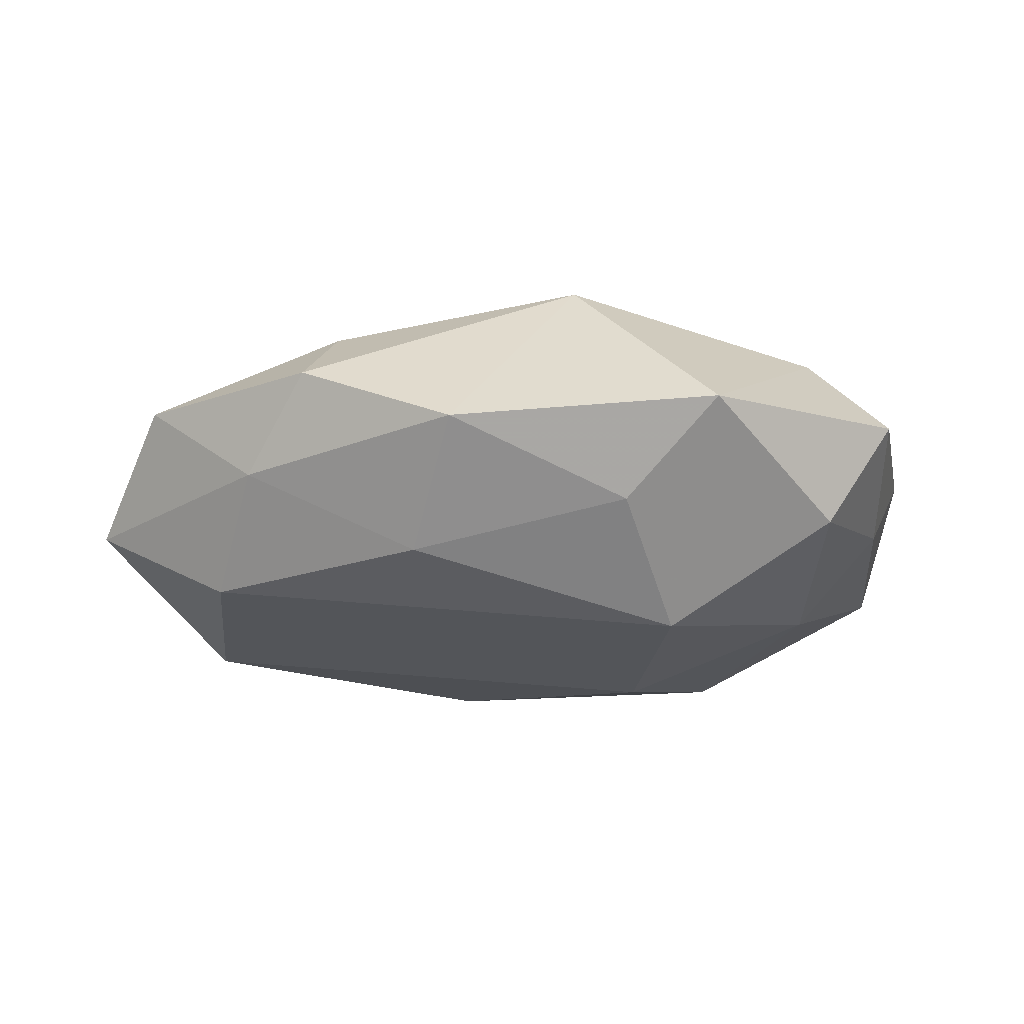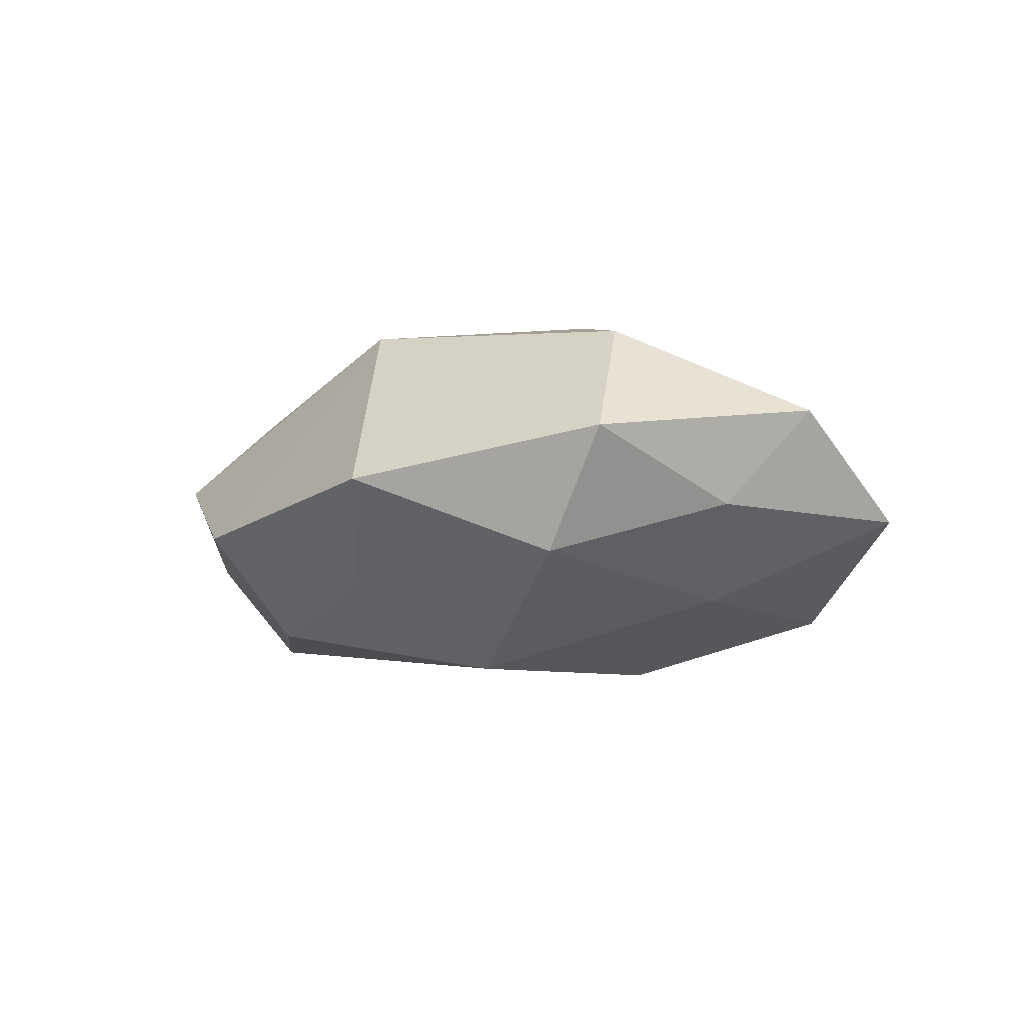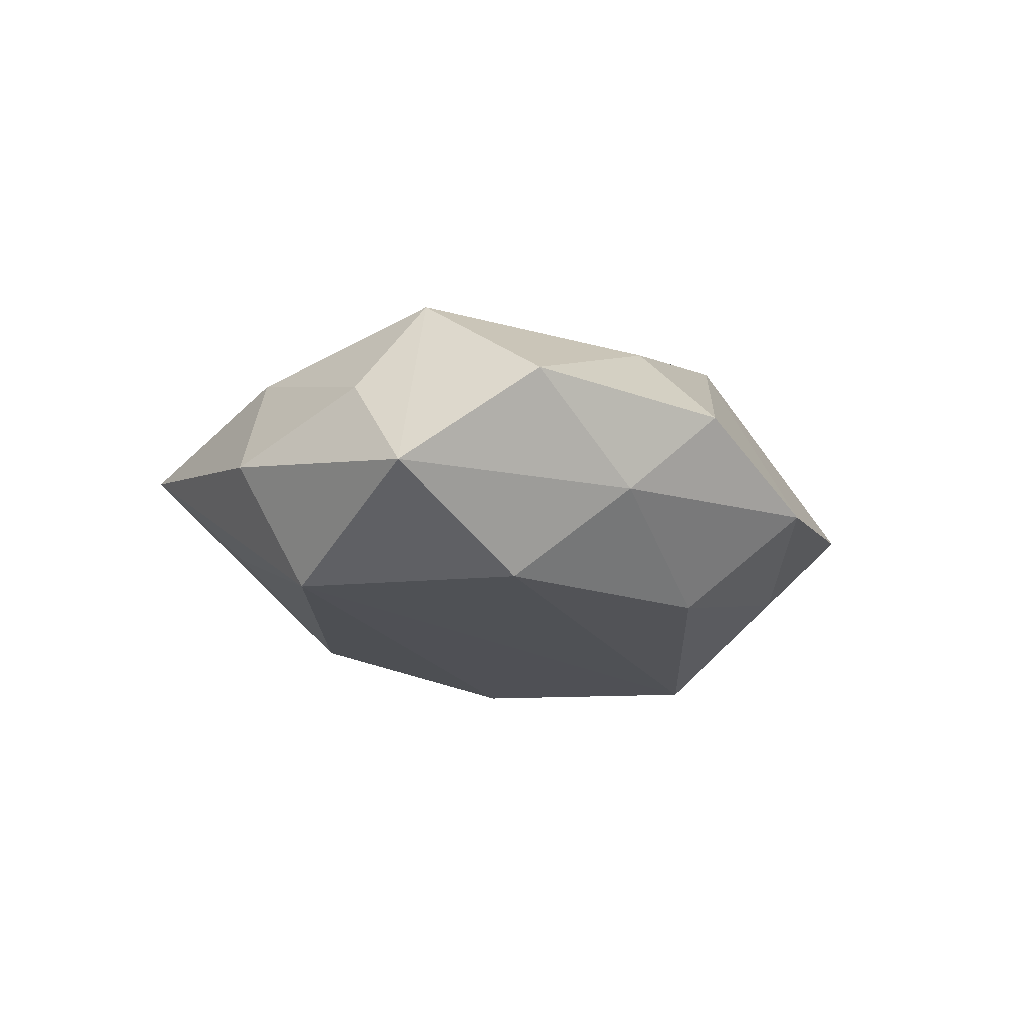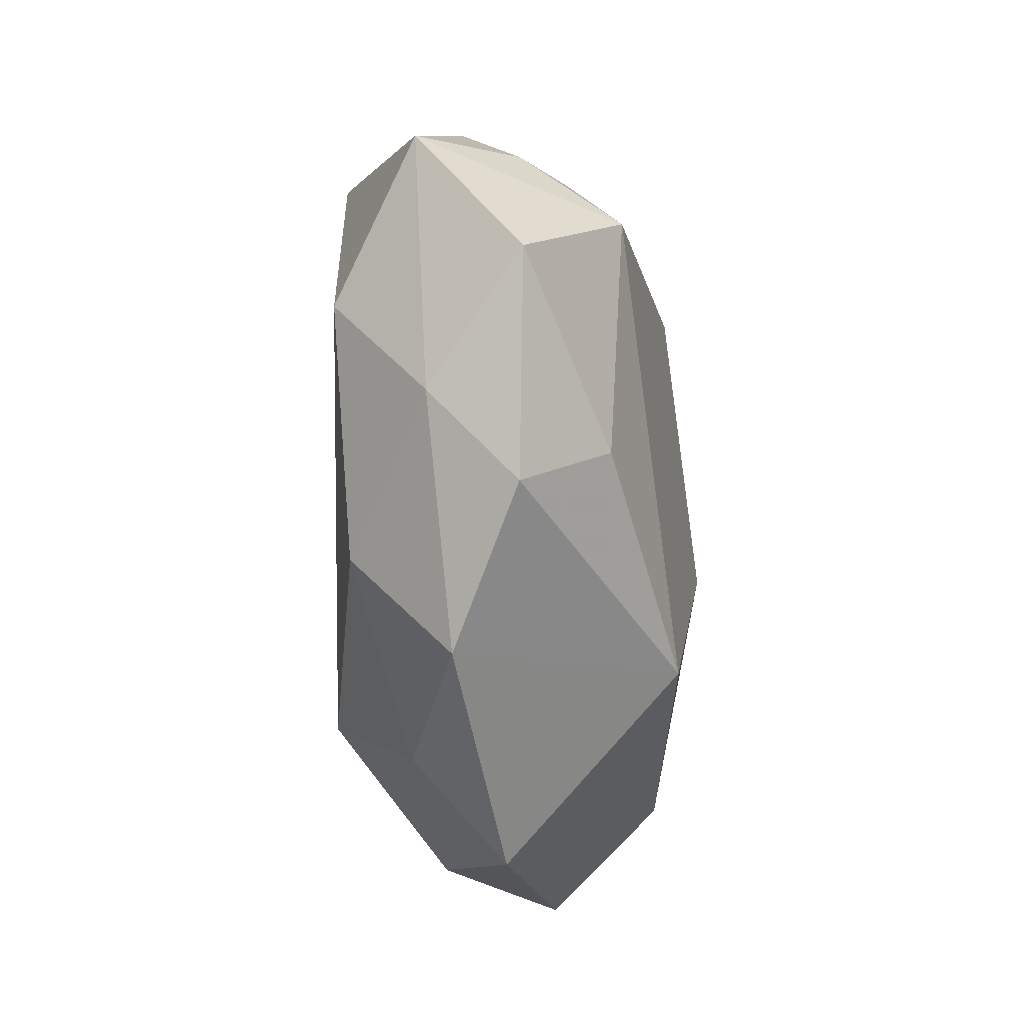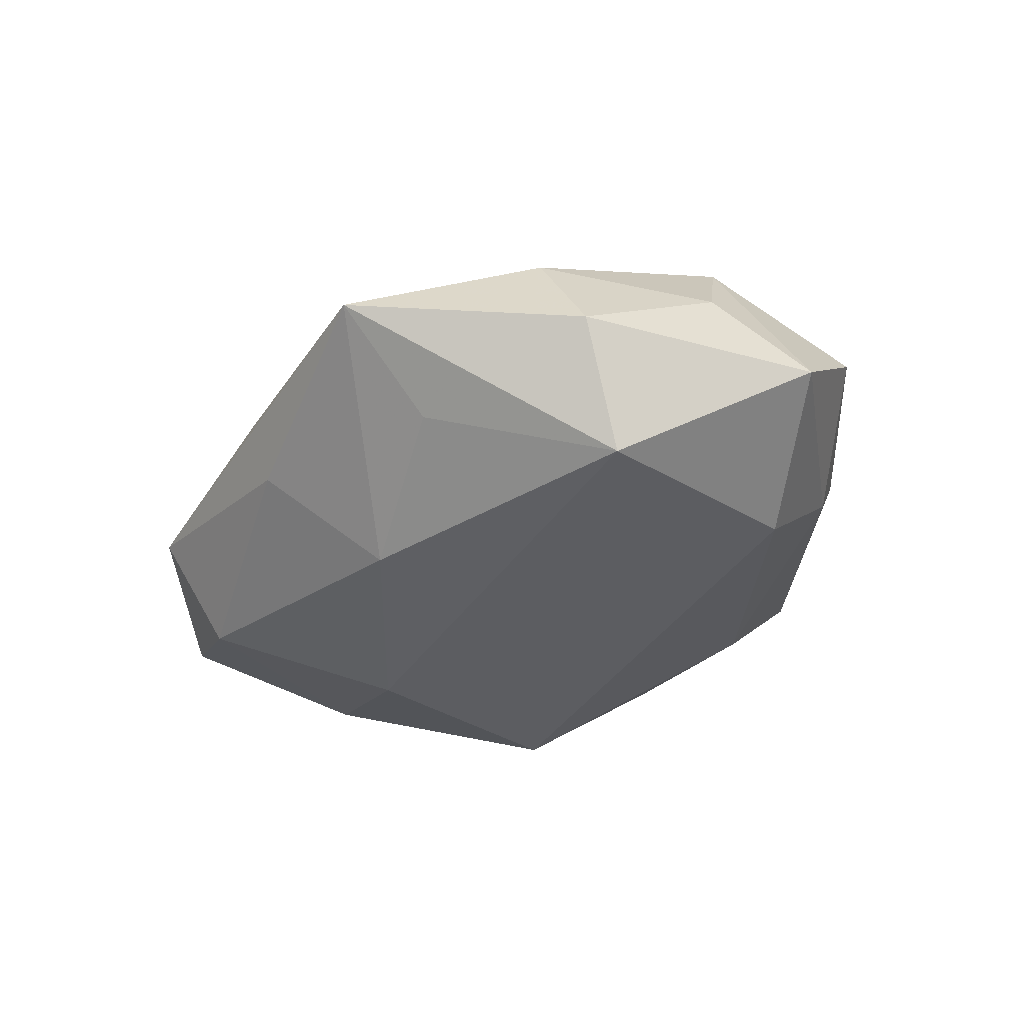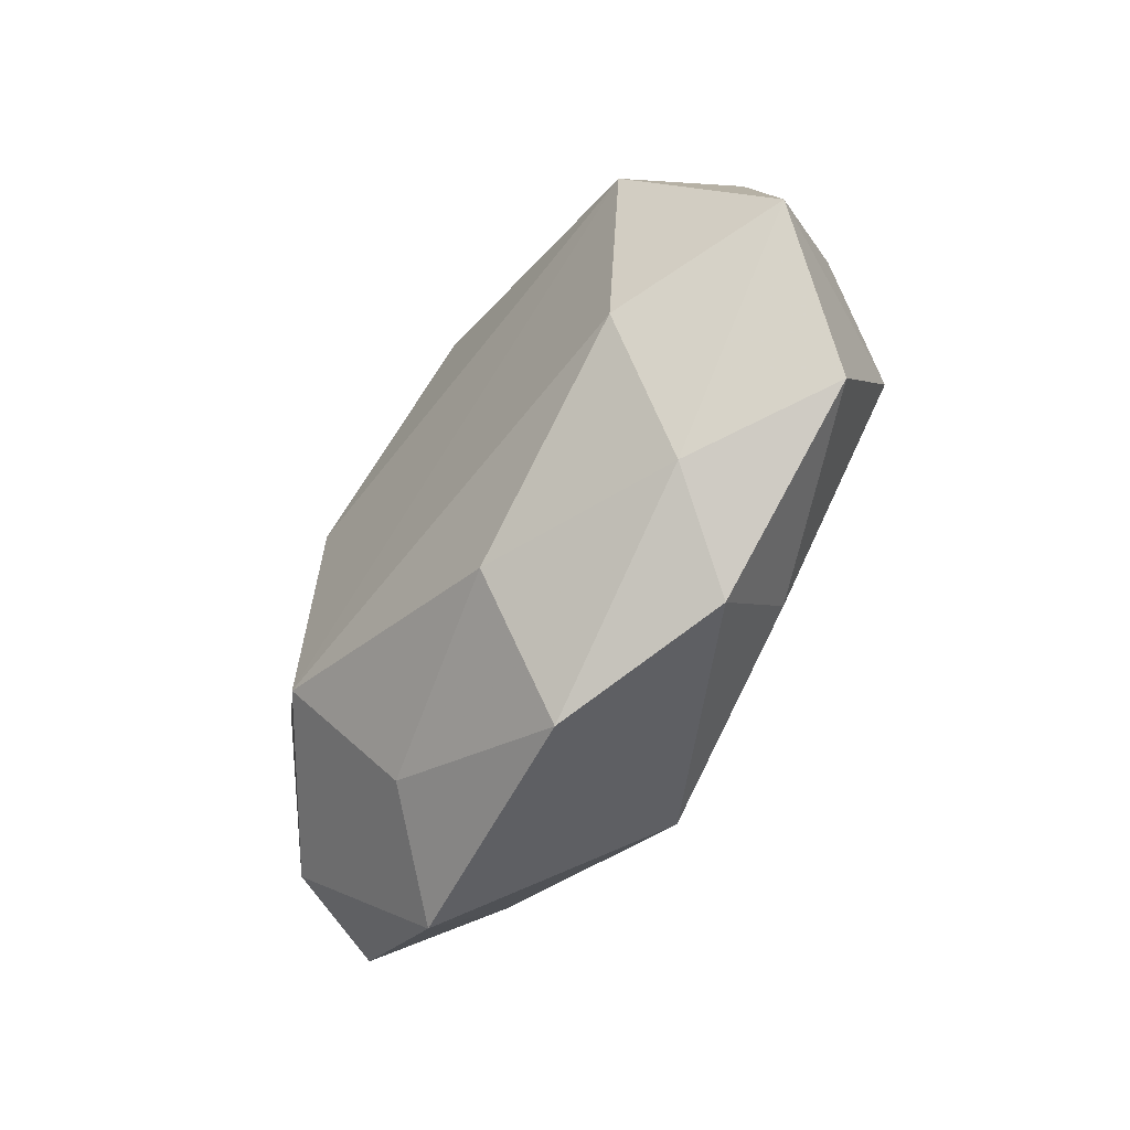
<metadata>
{"format":"obj","ext":"obj","renderer":"f3d","projection":"perspective","resolution":1024,"background":"white","views":[{"elev":-24.2,"azim":-0.7,"up":"+Z"},{"elev":-8.4,"azim":55.2,"up":"+Z"},{"elev":-13.9,"azim":-70.4,"up":"+Z"},{"elev":-57.9,"azim":-85.9,"up":"+Y"},{"elev":-33.0,"azim":-124.6,"up":"+Z"},{"elev":-54.3,"azim":-121.4,"up":"+Y"}]}
</metadata>
<code>
v -0.004316 -0.01967 -0.002431
v -0.01751 0.00976 0.005051
v -0.01997 -0.001559 0.007984
v -0.01207 0.01985 0.001214
v 0.003559 0.01744 0.002632
v 0.02407 0.009988 -0.002324
v 0.0111 -0.01888 -0.000672
v 0.01541 0.012 0.003299
v 0.02263 -0.01024 0.001556
v 0.01361 0.0179 -0.00136
v 0.01822 0.001324 -0.006937
v 0.005907 -0.01548 -0.005665
v 0.0185 -0.01063 -0.004925
v -0.01845 -0.006427 -0.007964
v 0.008948 -0.008251 -0.01076
v 0.003217 -0.01237 0.009711
v -0.008644 0.00757 0.0105
v -0.01139 -0.0119 0.006581
v -0.02279 -0.009455 0.002644
v -0.02308 0.001435 0.002545
v 0.02545 0.002502 0.003308
v 0.02293 -0.001573 -0.002073
v 0.01858 -0.006008 0.008093
v 0.007485 0.00432 -0.01059
v 0.01311 0.01391 -0.007235
v -0.02134 0.009396 -0.0009756
v -0.01637 -0.01264 -0.002938
v 0.006136 0.001083 0.01167
v -0.02649 -0.002701 -0.002906
v 0.0004885 0.01759 -0.003125
v -0.003364 0.01164 -0.008763
v 0.005913 0.01275 0.008233
v -0.01168 0.01401 -0.004118
v -0.01959 0.006103 -0.007897
v -0.013 -0.01683 0.001741
v -0.006413 -0.01327 -0.007993
f 34 29 26
f 34 33 31
f 27 19 29
f 35 19 27
f 28 16 23
f 9 21 23
f 23 21 28
f 23 7 9
f 16 7 23
f 26 29 20
f 20 2 26
f 28 17 3
f 3 16 28
f 17 2 3
f 2 20 3
f 29 19 3
f 3 20 29
f 35 16 18
f 18 19 35
f 16 3 18
f 18 3 19
f 28 21 32
f 10 5 32
f 32 17 28
f 24 15 34
f 34 31 24
f 24 31 25
f 25 11 24
f 24 11 15
f 30 10 25
f 25 31 30
f 15 11 13
f 9 7 13
f 13 7 15
f 6 11 25
f 25 10 6
f 29 34 14
f 14 27 29
f 34 15 14
f 35 27 1
f 1 16 35
f 1 7 16
f 4 2 17
f 17 32 4
f 4 32 5
f 26 2 4
f 4 34 26
f 4 33 34
f 4 31 33
f 4 30 31
f 4 5 10
f 10 30 4
f 8 32 21
f 10 32 8
f 21 6 8
f 8 6 10
f 22 13 11
f 11 6 22
f 9 13 22
f 22 21 9
f 22 6 21
f 15 7 12
f 7 1 12
f 36 14 15
f 15 12 36
f 36 12 1
f 27 14 36
f 36 1 27

</code>
